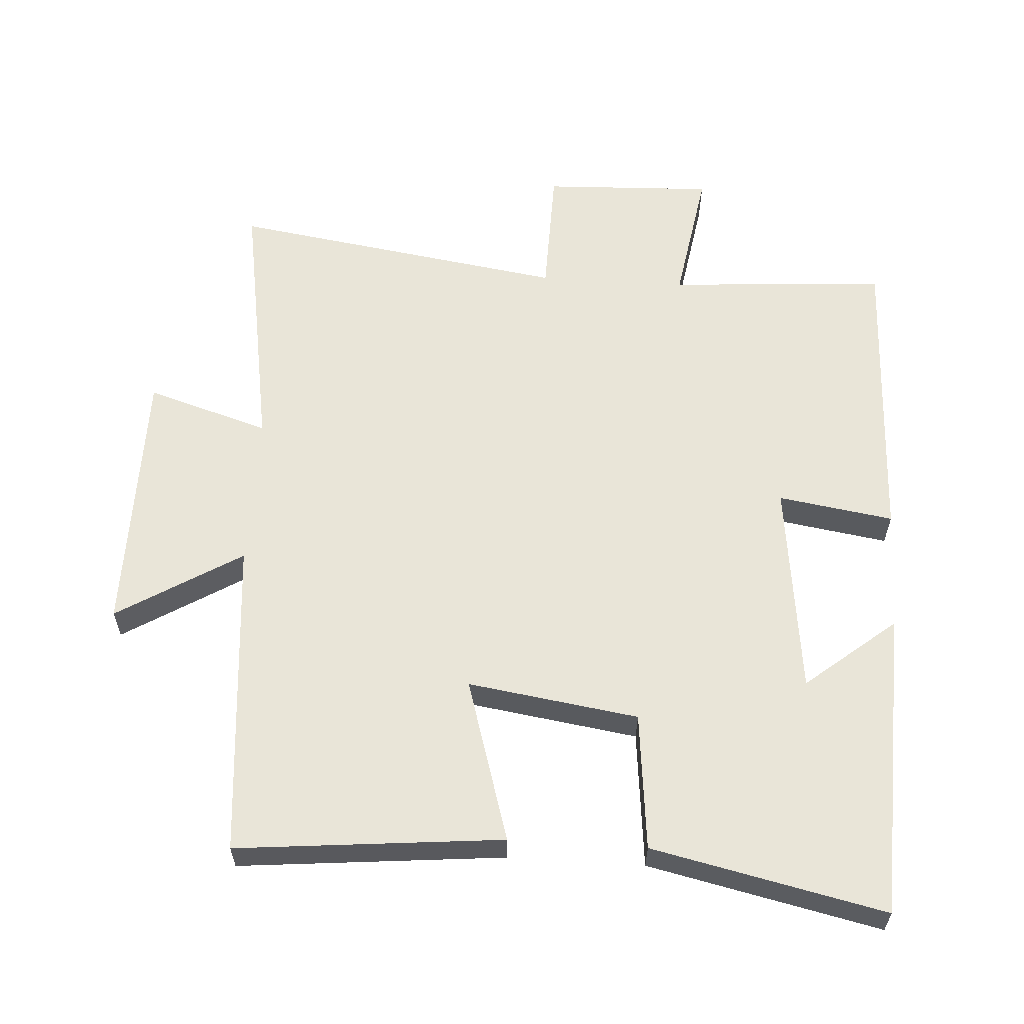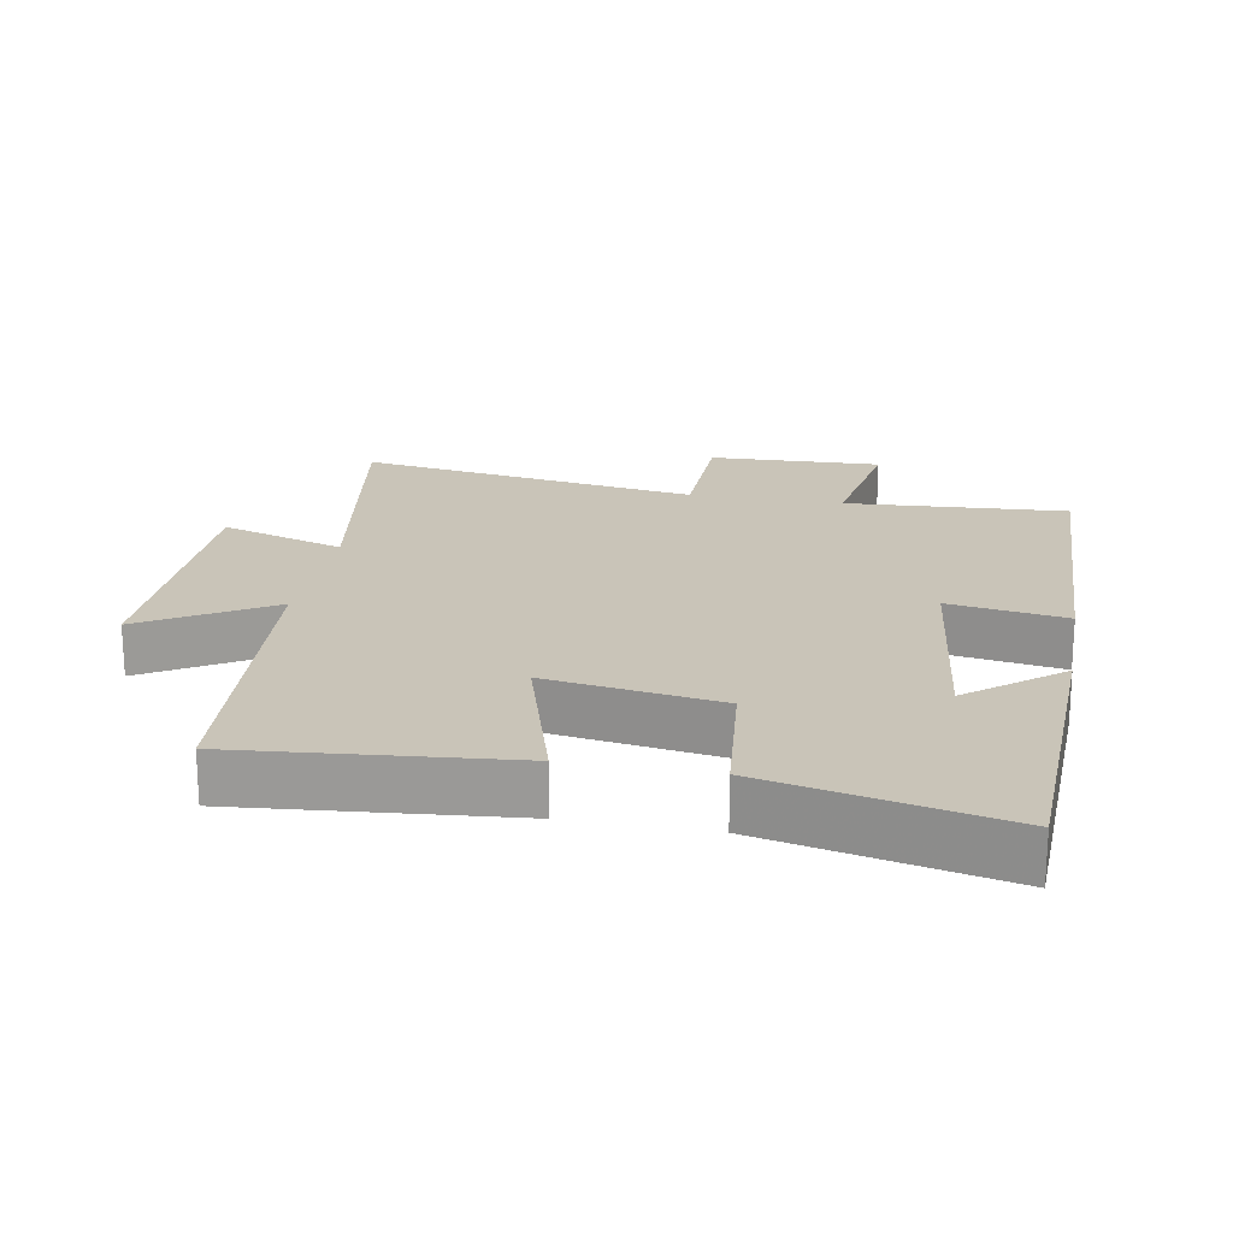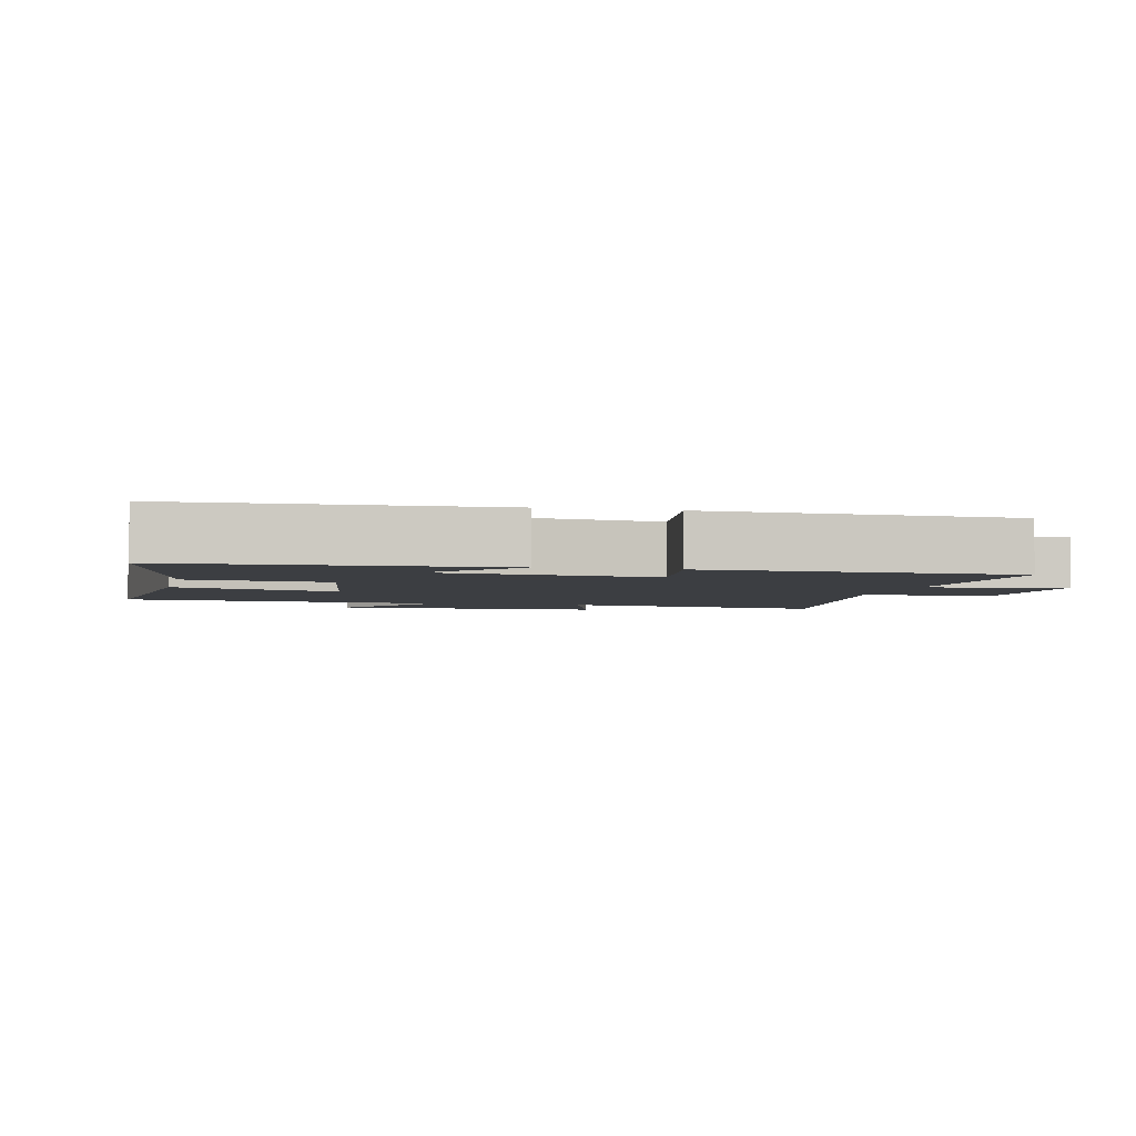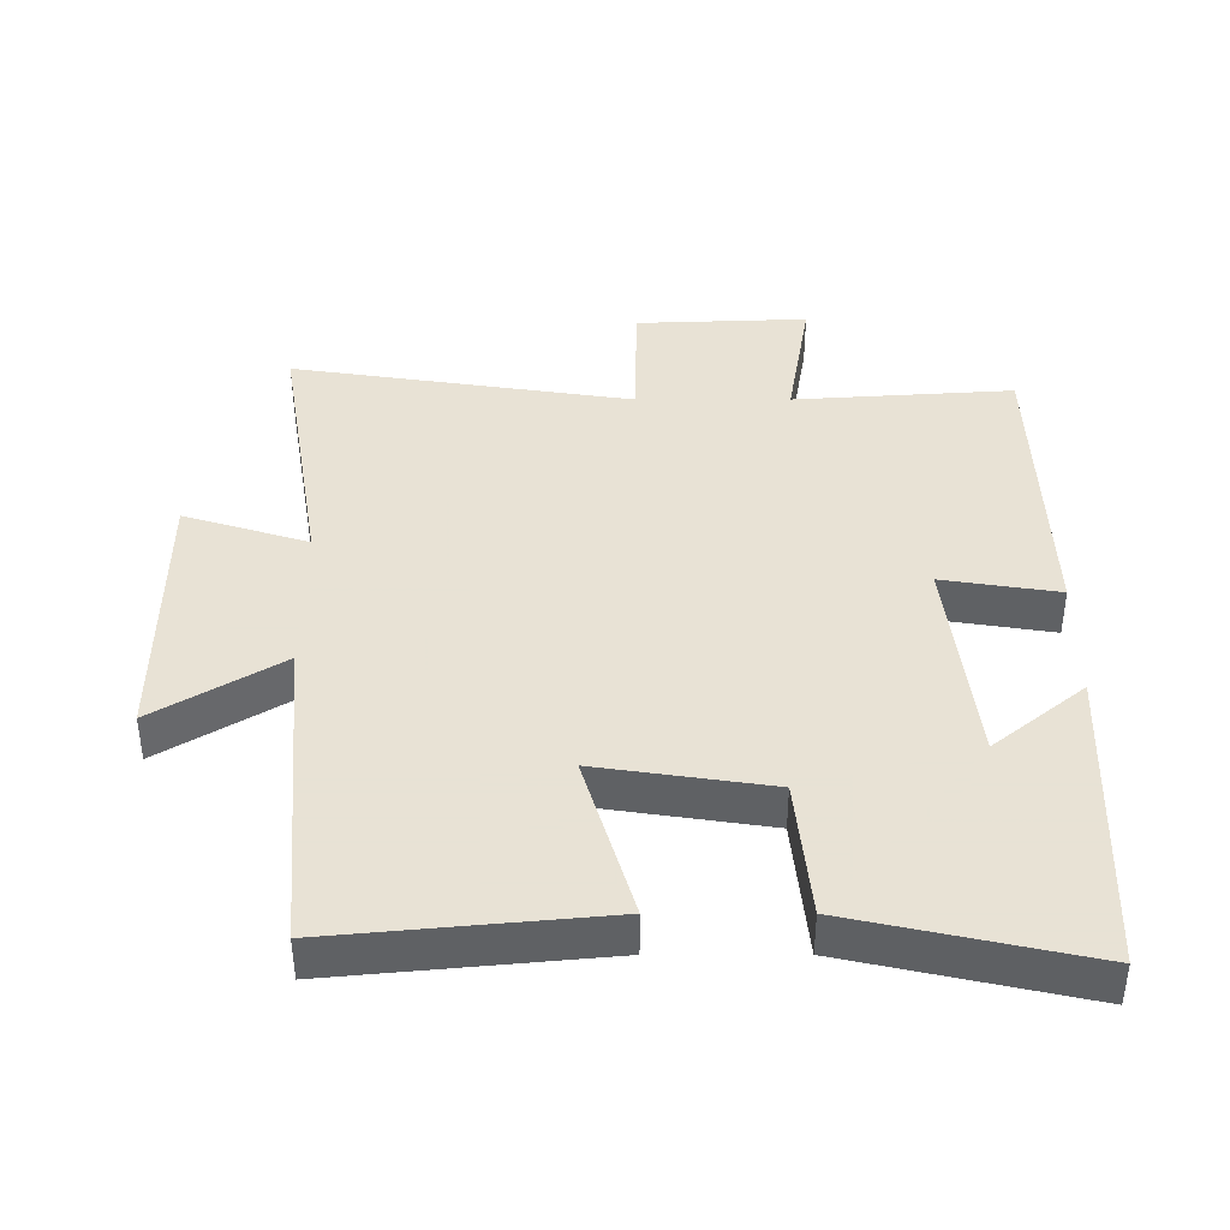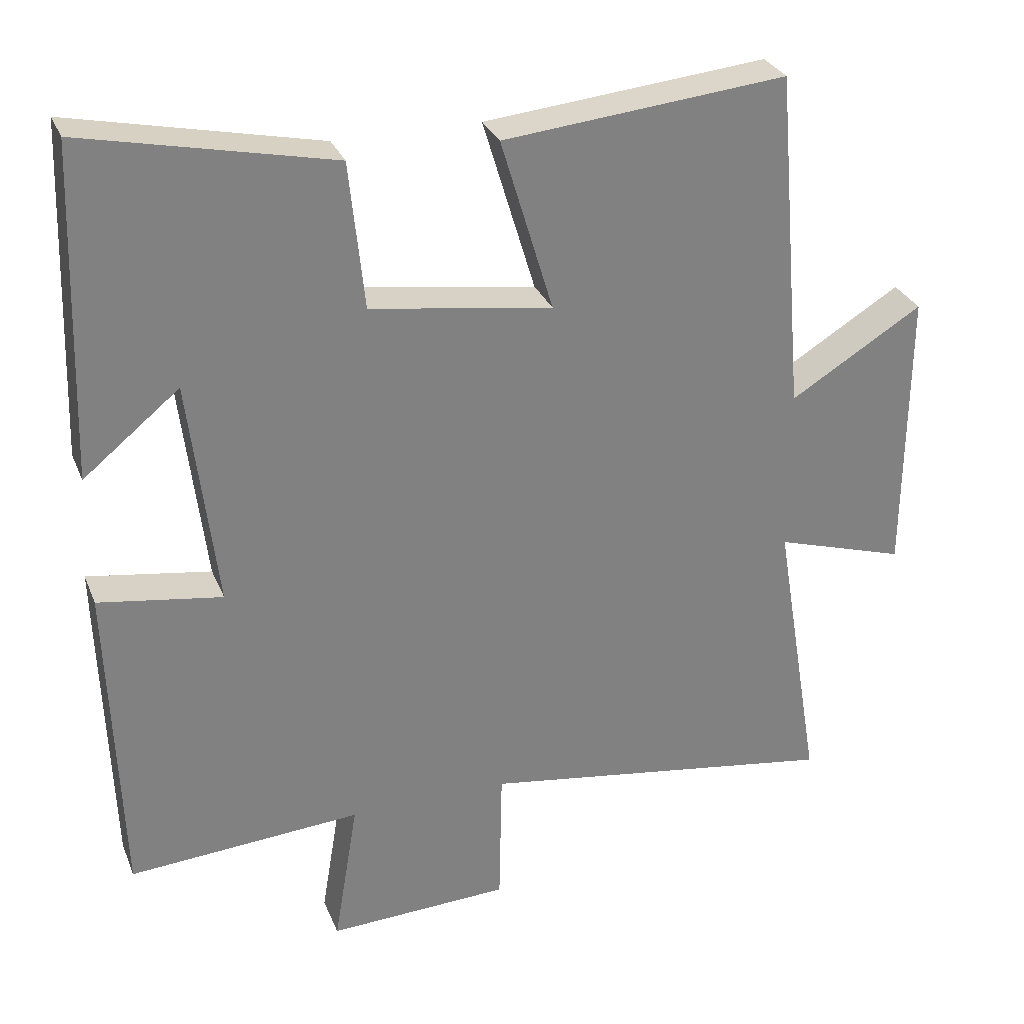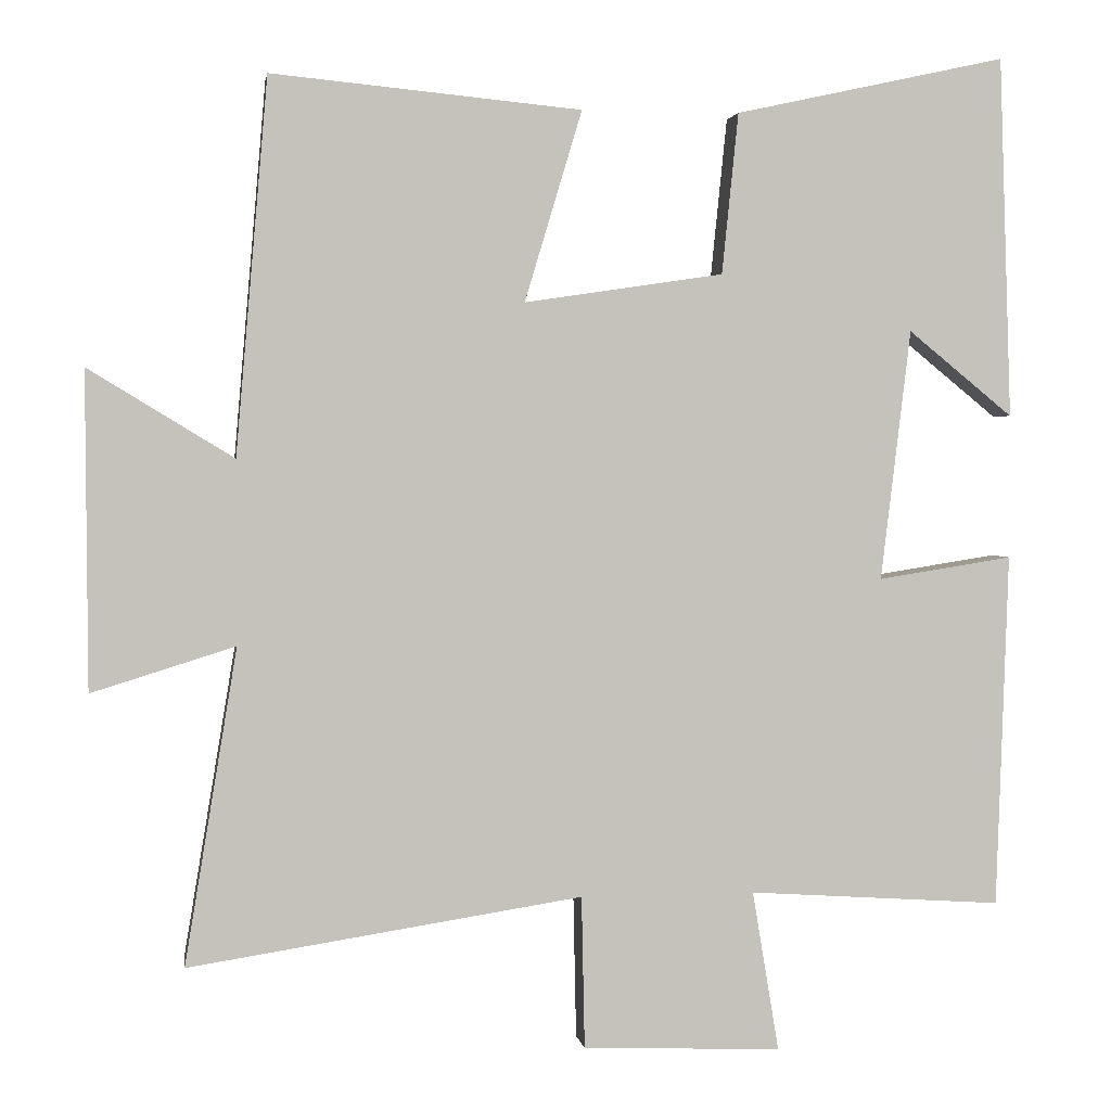
<metadata>
{"format":"obj","ext":"obj","renderer":"f3d","projection":"perspective","resolution":1024,"background":"white","views":[{"elev":59.7,"azim":3.6,"up":"+Y"},{"elev":20.1,"azim":10.5,"up":"+Y"},{"elev":-3.3,"azim":77.1,"up":"+Y"},{"elev":40.6,"azim":0.0,"up":"+Y"},{"elev":29.9,"azim":160.5,"up":"+Z"},{"elev":2.3,"azim":-8.5,"up":"+Z"}]}
</metadata>
<code>
v -0.459 0.07 0.538
v -0.064 0.07 0.5
v -0.137 0.07 0.257
v 0.117 0.07 0.295
v 0.138 0.07 0.5
v 0.484 0.07 0.576
v 0.5 0.07 0.115
v 0.366 0.07 0.224
v 0.328 0.07 -0.096
v 0.5 0.07 -0.069
v 0.485 0.07 -0.522
v 0.16 0.07 -0.5
v 0.194 0.07 -0.705
v -0.06 0.07 -0.695
v -0.064 0.07 -0.5
v -0.567 0.07 -0.577
v -0.5 0.07 -0.174
v -0.683 0.07 -0.231
v -0.685 0.07 0.173
v -0.5 0.07 0.06
v -0.459 0 0.538
v -0.064 0 0.5
v -0.137 0 0.257
v 0.117 0 0.295
v 0.138 0 0.5
v 0.484 0 0.576
v 0.5 0 0.115
v 0.366 0 0.224
v 0.328 0 -0.096
v 0.5 0 -0.069
v 0.485 0 -0.522
v 0.16 0 -0.5
v 0.194 0 -0.705
v -0.06 0 -0.695
v -0.064 0 -0.5
v -0.567 0 -0.577
v -0.5 0 -0.174
v -0.683 0 -0.231
v -0.685 0 0.173
v -0.5 0 0.06
f 17 18 19 20
f 17 20 1 2
f 15 16 17
f 12 13 14 15
f 12 15 17
f 9 10 11 12
f 8 9 12 17
f 5 6 7 8
f 4 5 8
f 3 4 8 17
f 2 3 17
f 40 39 38 37
f 22 21 40 37
f 37 36 35
f 35 34 33 32
f 37 35 32
f 32 31 30 29
f 37 32 29 28
f 28 27 26 25
f 28 25 24
f 37 28 24 23
f 37 23 22
f 1 21 22 2
f 2 22 23 3
f 3 23 24 4
f 4 24 25 5
f 5 25 26 6
f 6 26 27 7
f 7 27 28 8
f 8 28 29 9
f 9 29 30 10
f 10 30 31 11
f 11 31 32 12
f 12 32 33 13
f 13 33 34 14
f 14 34 35 15
f 15 35 36 16
f 16 36 37 17
f 17 37 38 18
f 18 38 39 19
f 19 39 40 20
f 20 40 21 1

</code>
